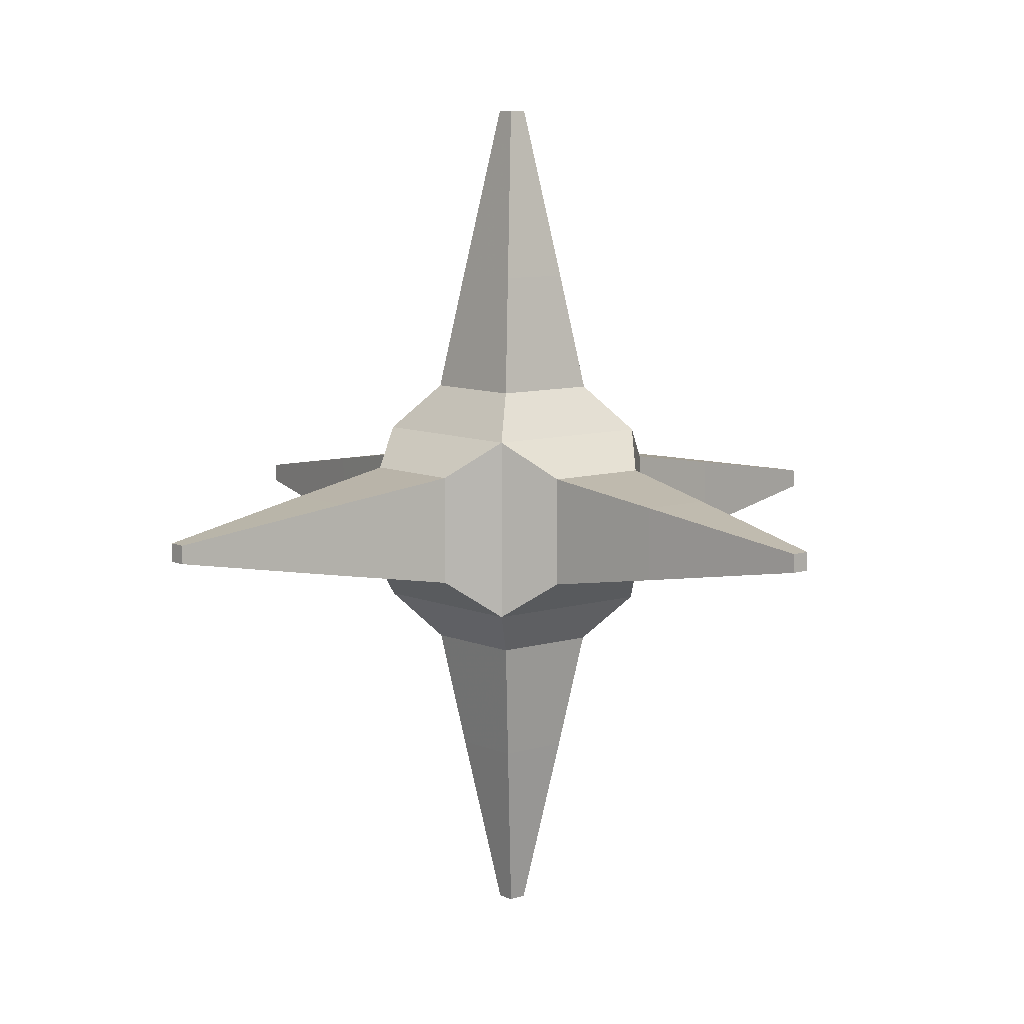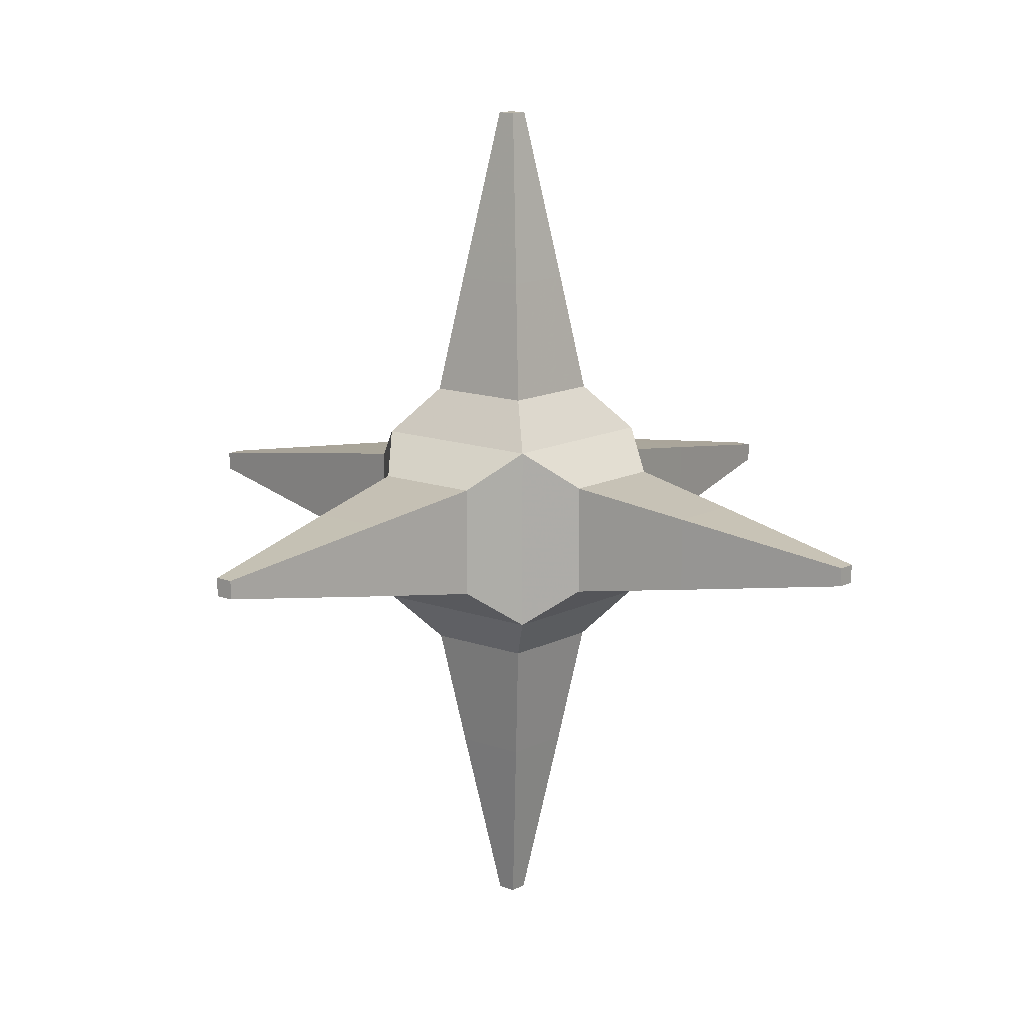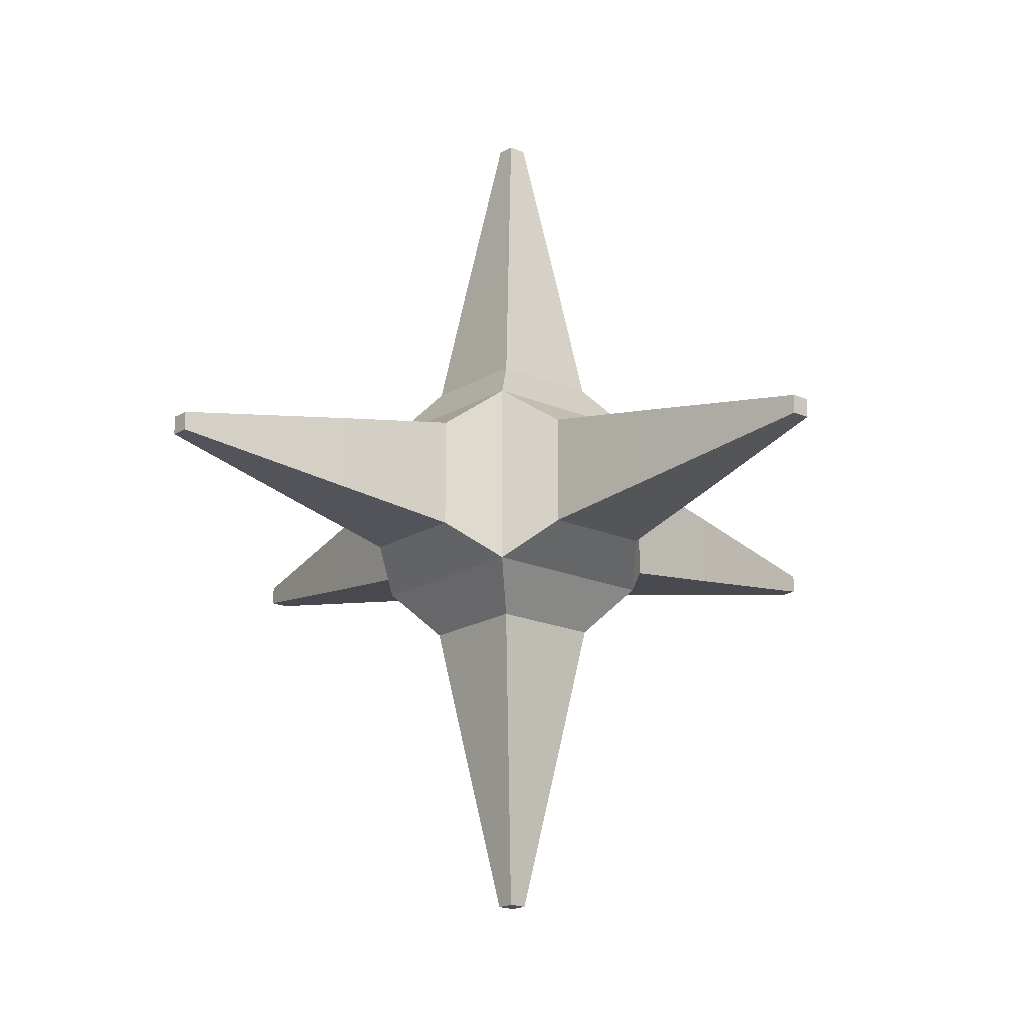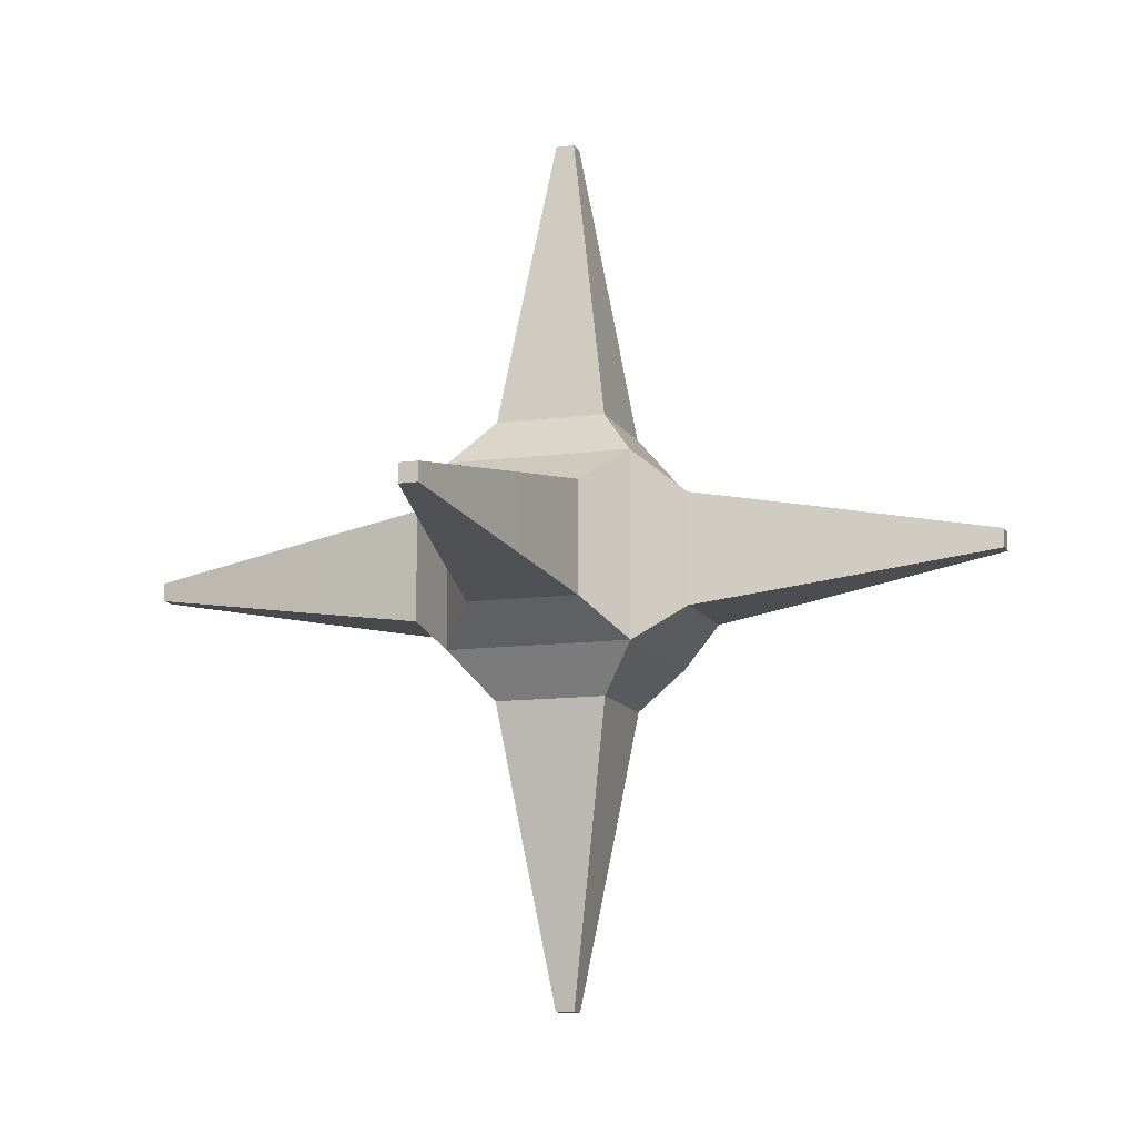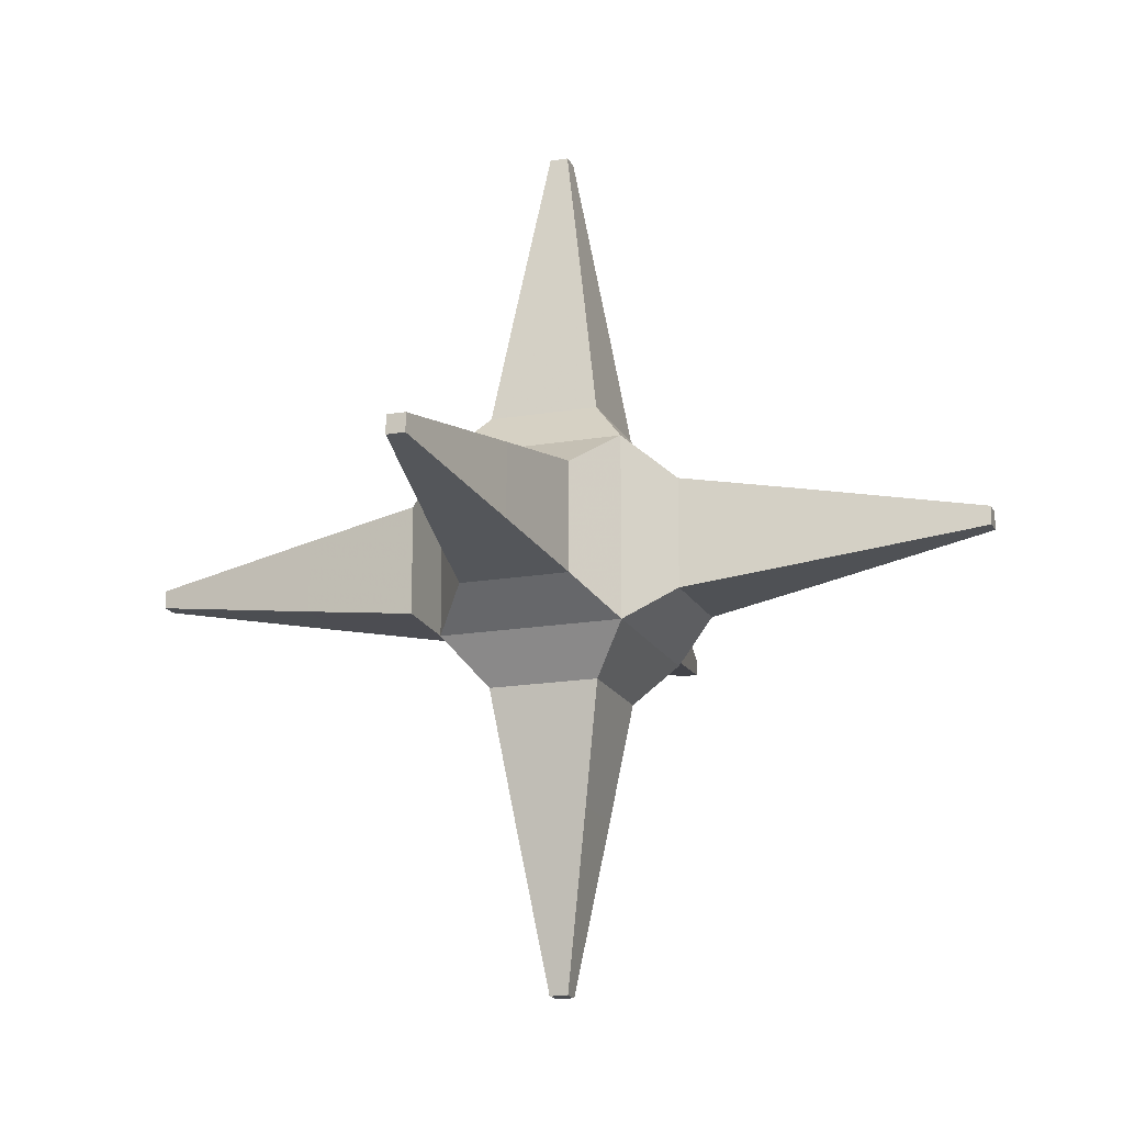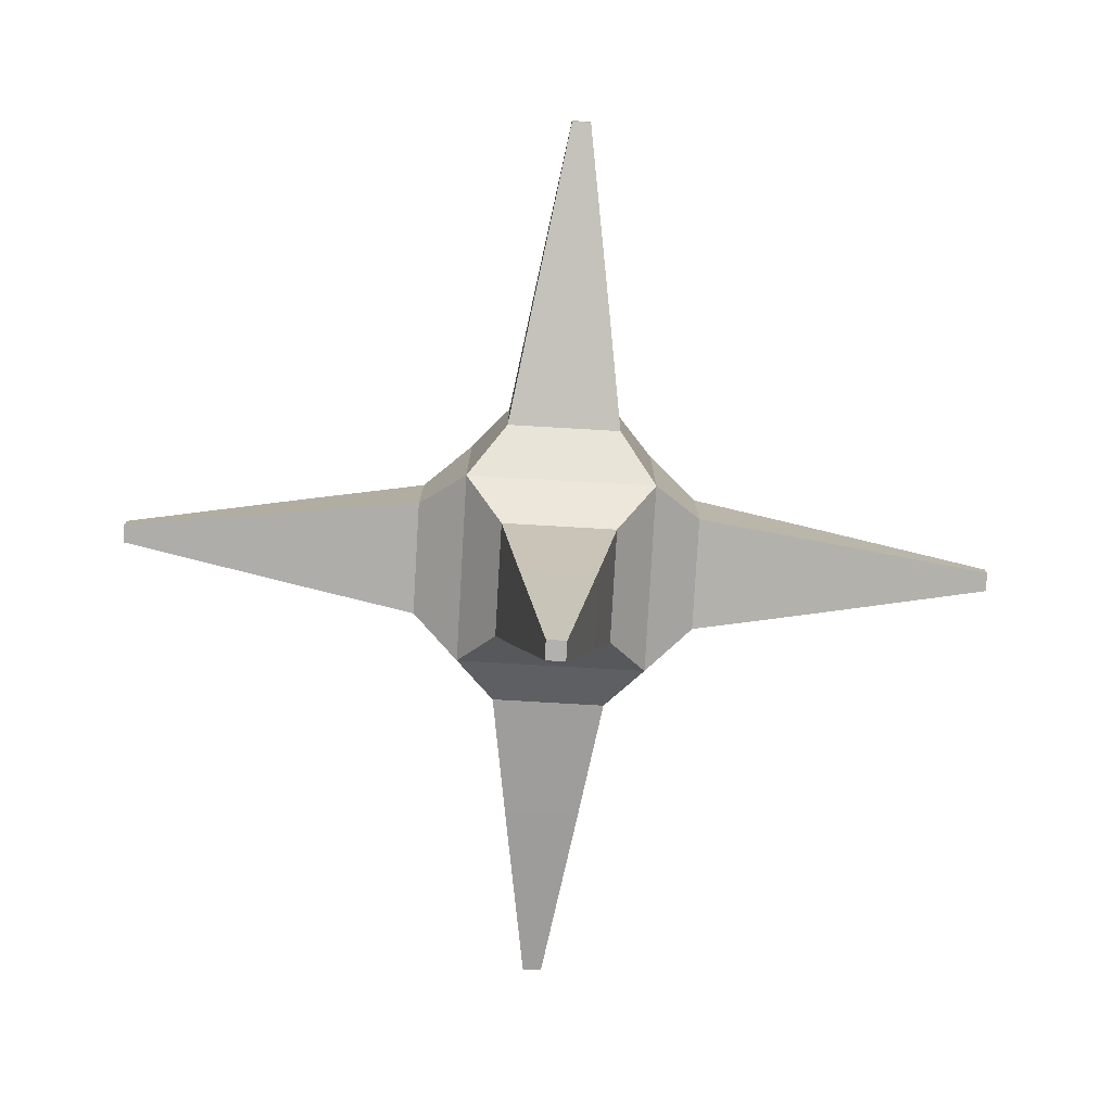
<metadata>
{"format":"obj","ext":"obj","renderer":"f3d","projection":"perspective","resolution":1024,"background":"white","views":[{"elev":8.5,"azim":-40.2,"up":"+Y"},{"elev":13.0,"azim":-139.8,"up":"+Y"},{"elev":-18.3,"azim":-40.5,"up":"+Y"},{"elev":-11.4,"azim":18.2,"up":"+Z"},{"elev":-17.0,"azim":-70.7,"up":"+Y"},{"elev":-79.2,"azim":86.7,"up":"+Y"}]}
</metadata>
<code>
v 0.04688 -0.04688 0.1172
v -0.04688 -0.04688 0.1172
v -0.07812 -0.07812 0.07812
v 0.07812 -0.07812 0.07812
v 0.04688 0.04688 0.1172
v 0.03125 0.03125 0.2188
v 0.03125 -0.03125 0.2188
v -0.03125 -0.03125 0.2188
v -0.04688 0.04688 0.1172
v -0.07812 0.07812 0.07812
v -0.1172 0.04688 0.04688
v -0.1172 -0.04688 0.04688
v -0.07812 -0.07812 -0.07812
v -0.04688 -0.1172 -0.04688
v -0.04688 -0.1172 0.04688
v 0.04688 -0.1172 0.04688
v 0.07812 -0.07812 -0.07812
v 0.1172 -0.04688 -0.04688
v 0.1172 -0.04688 0.04688
v 0.07812 0.07812 0.07812
v -0.03125 0.03125 0.2188
v -0.007812 0.007812 0.3672
v 0.007812 0.007812 0.3672
v 0.007812 -0.007812 0.3672
v -0.007812 -0.007812 0.3672
v 0.04688 0.1172 0.04688
v -0.04688 0.1172 0.04688
v -0.07812 0.07812 -0.07812
v -0.1172 0.04688 -0.04688
v -0.2188 0.03125 -0.03125
v -0.2188 0.03125 0.03125
v -0.2188 -0.03125 0.03125
v -0.1172 -0.04688 -0.04688
v -0.04688 0.04688 -0.1172
v -0.04688 -0.04688 -0.1172
v 0.04688 -0.1172 -0.04688
v 0.03125 -0.2188 -0.03125
v -0.03125 -0.2188 -0.03125
v -0.03125 -0.2188 0.03125
v 0.03125 -0.2188 0.03125
v 0.04688 -0.04688 -0.1172
v 0.07812 0.07812 -0.07812
v 0.1172 0.04688 -0.04688
v 0.2188 0.03125 -0.03125
v 0.2188 -0.03125 -0.03125
v 0.2188 -0.03125 0.03125
v 0.1172 0.04688 0.04688
v 0.04688 0.1172 -0.04688
v 0.03125 0.2188 -0.03125
v 0.03125 0.2188 0.03125
v -0.03125 0.2188 0.03125
v -0.04688 0.1172 -0.04688
v 0.04688 0.04688 -0.1172
v 0.03125 0.03125 -0.2188
v -0.03125 0.03125 -0.2188
v -0.03125 -0.03125 -0.2188
v 0.03125 -0.03125 -0.2188
v 0.007812 -0.007812 -0.3672
v 0.007812 0.007812 -0.3672
v -0.007812 0.007812 -0.3672
v -0.007812 -0.007812 -0.3672
v -0.03125 0.2188 -0.03125
v -0.007812 0.3672 -0.007812
v 0.007812 0.3672 -0.007812
v 0.007812 0.3672 0.007812
v -0.007812 0.3672 0.007812
v 0.007812 -0.3672 0.007812
v 0.007812 -0.3672 -0.007812
v -0.007812 -0.3672 -0.007812
v -0.007812 -0.3672 0.007812
v 0.2188 0.03125 0.03125
v 0.3672 0.007812 0.007812
v 0.3672 0.007812 -0.007812
v 0.3672 -0.007812 -0.007812
v 0.3672 -0.007812 0.007812
v -0.2188 -0.03125 -0.03125
v -0.3672 -0.007812 -0.007812
v -0.3672 0.007812 -0.007812
v -0.3672 0.007812 0.007812
v -0.3672 -0.007812 0.007812
f 1 2 3
f 1 3 4
f 1 4 5
f 1 5 6
f 1 6 7
f 1 7 2
f 2 7 8
f 2 8 9
f 2 9 10
f 2 10 3
f 3 10 11
f 3 11 12
f 3 12 13
f 3 13 14
f 3 14 15
f 3 15 4
f 4 15 16
f 4 16 17
f 4 17 18
f 4 18 19
f 4 19 20
f 4 20 5
f 5 20 9
f 5 9 21
f 5 21 6
f 6 21 22
f 6 22 23
f 6 23 7
f 7 23 24
f 7 24 8
f 8 24 25
f 8 25 21
f 8 21 9
f 9 20 10
f 10 20 26
f 10 26 27
f 10 27 28
f 10 28 29
f 10 29 11
f 11 29 30
f 11 30 31
f 11 31 12
f 12 31 32
f 12 32 33
f 12 33 13
f 13 33 28
f 13 28 34
f 13 34 35
f 13 35 17
f 13 17 36
f 13 36 14
f 14 36 37
f 14 37 38
f 14 38 15
f 15 38 39
f 15 39 16
f 16 39 40
f 16 40 36
f 16 36 17
f 25 24 23
f 25 23 22
f 25 22 21
f 35 41 17
f 17 41 42
f 17 42 43
f 17 43 18
f 18 43 44
f 18 44 45
f 18 45 19
f 19 45 46
f 19 46 47
f 19 47 20
f 20 47 42
f 20 42 48
f 20 48 26
f 26 48 49
f 26 49 50
f 26 50 27
f 27 50 51
f 27 51 52
f 27 52 28
f 28 52 42
f 28 42 53
f 28 53 34
f 34 53 54
f 34 54 55
f 34 55 35
f 35 55 56
f 35 56 41
f 41 56 57
f 41 57 53
f 41 53 42
f 57 54 53
f 54 57 58
f 54 58 59
f 54 59 55
f 55 59 60
f 55 60 56
f 56 60 61
f 56 61 57
f 57 61 58
f 58 61 60
f 58 60 59
f 52 48 42
f 48 52 62
f 48 62 49
f 49 62 63
f 49 63 64
f 49 64 50
f 50 64 65
f 50 65 51
f 51 65 66
f 51 66 62
f 51 62 52
f 66 65 64
f 66 64 63
f 66 63 62
f 40 37 36
f 37 40 67
f 37 67 68
f 37 68 38
f 38 68 69
f 38 69 39
f 39 69 70
f 39 70 40
f 40 70 67
f 67 70 69
f 67 69 68
f 47 43 42
f 43 47 71
f 43 71 44
f 44 71 72
f 44 72 73
f 44 73 45
f 45 73 74
f 45 74 46
f 46 74 75
f 46 75 71
f 46 71 47
f 75 74 73
f 75 73 72
f 75 72 71
f 33 29 28
f 29 33 76
f 29 76 30
f 30 76 77
f 30 77 78
f 30 78 31
f 31 78 79
f 31 79 32
f 32 79 80
f 32 80 76
f 32 76 33
f 77 80 79
f 77 79 78
f 80 77 76

</code>
